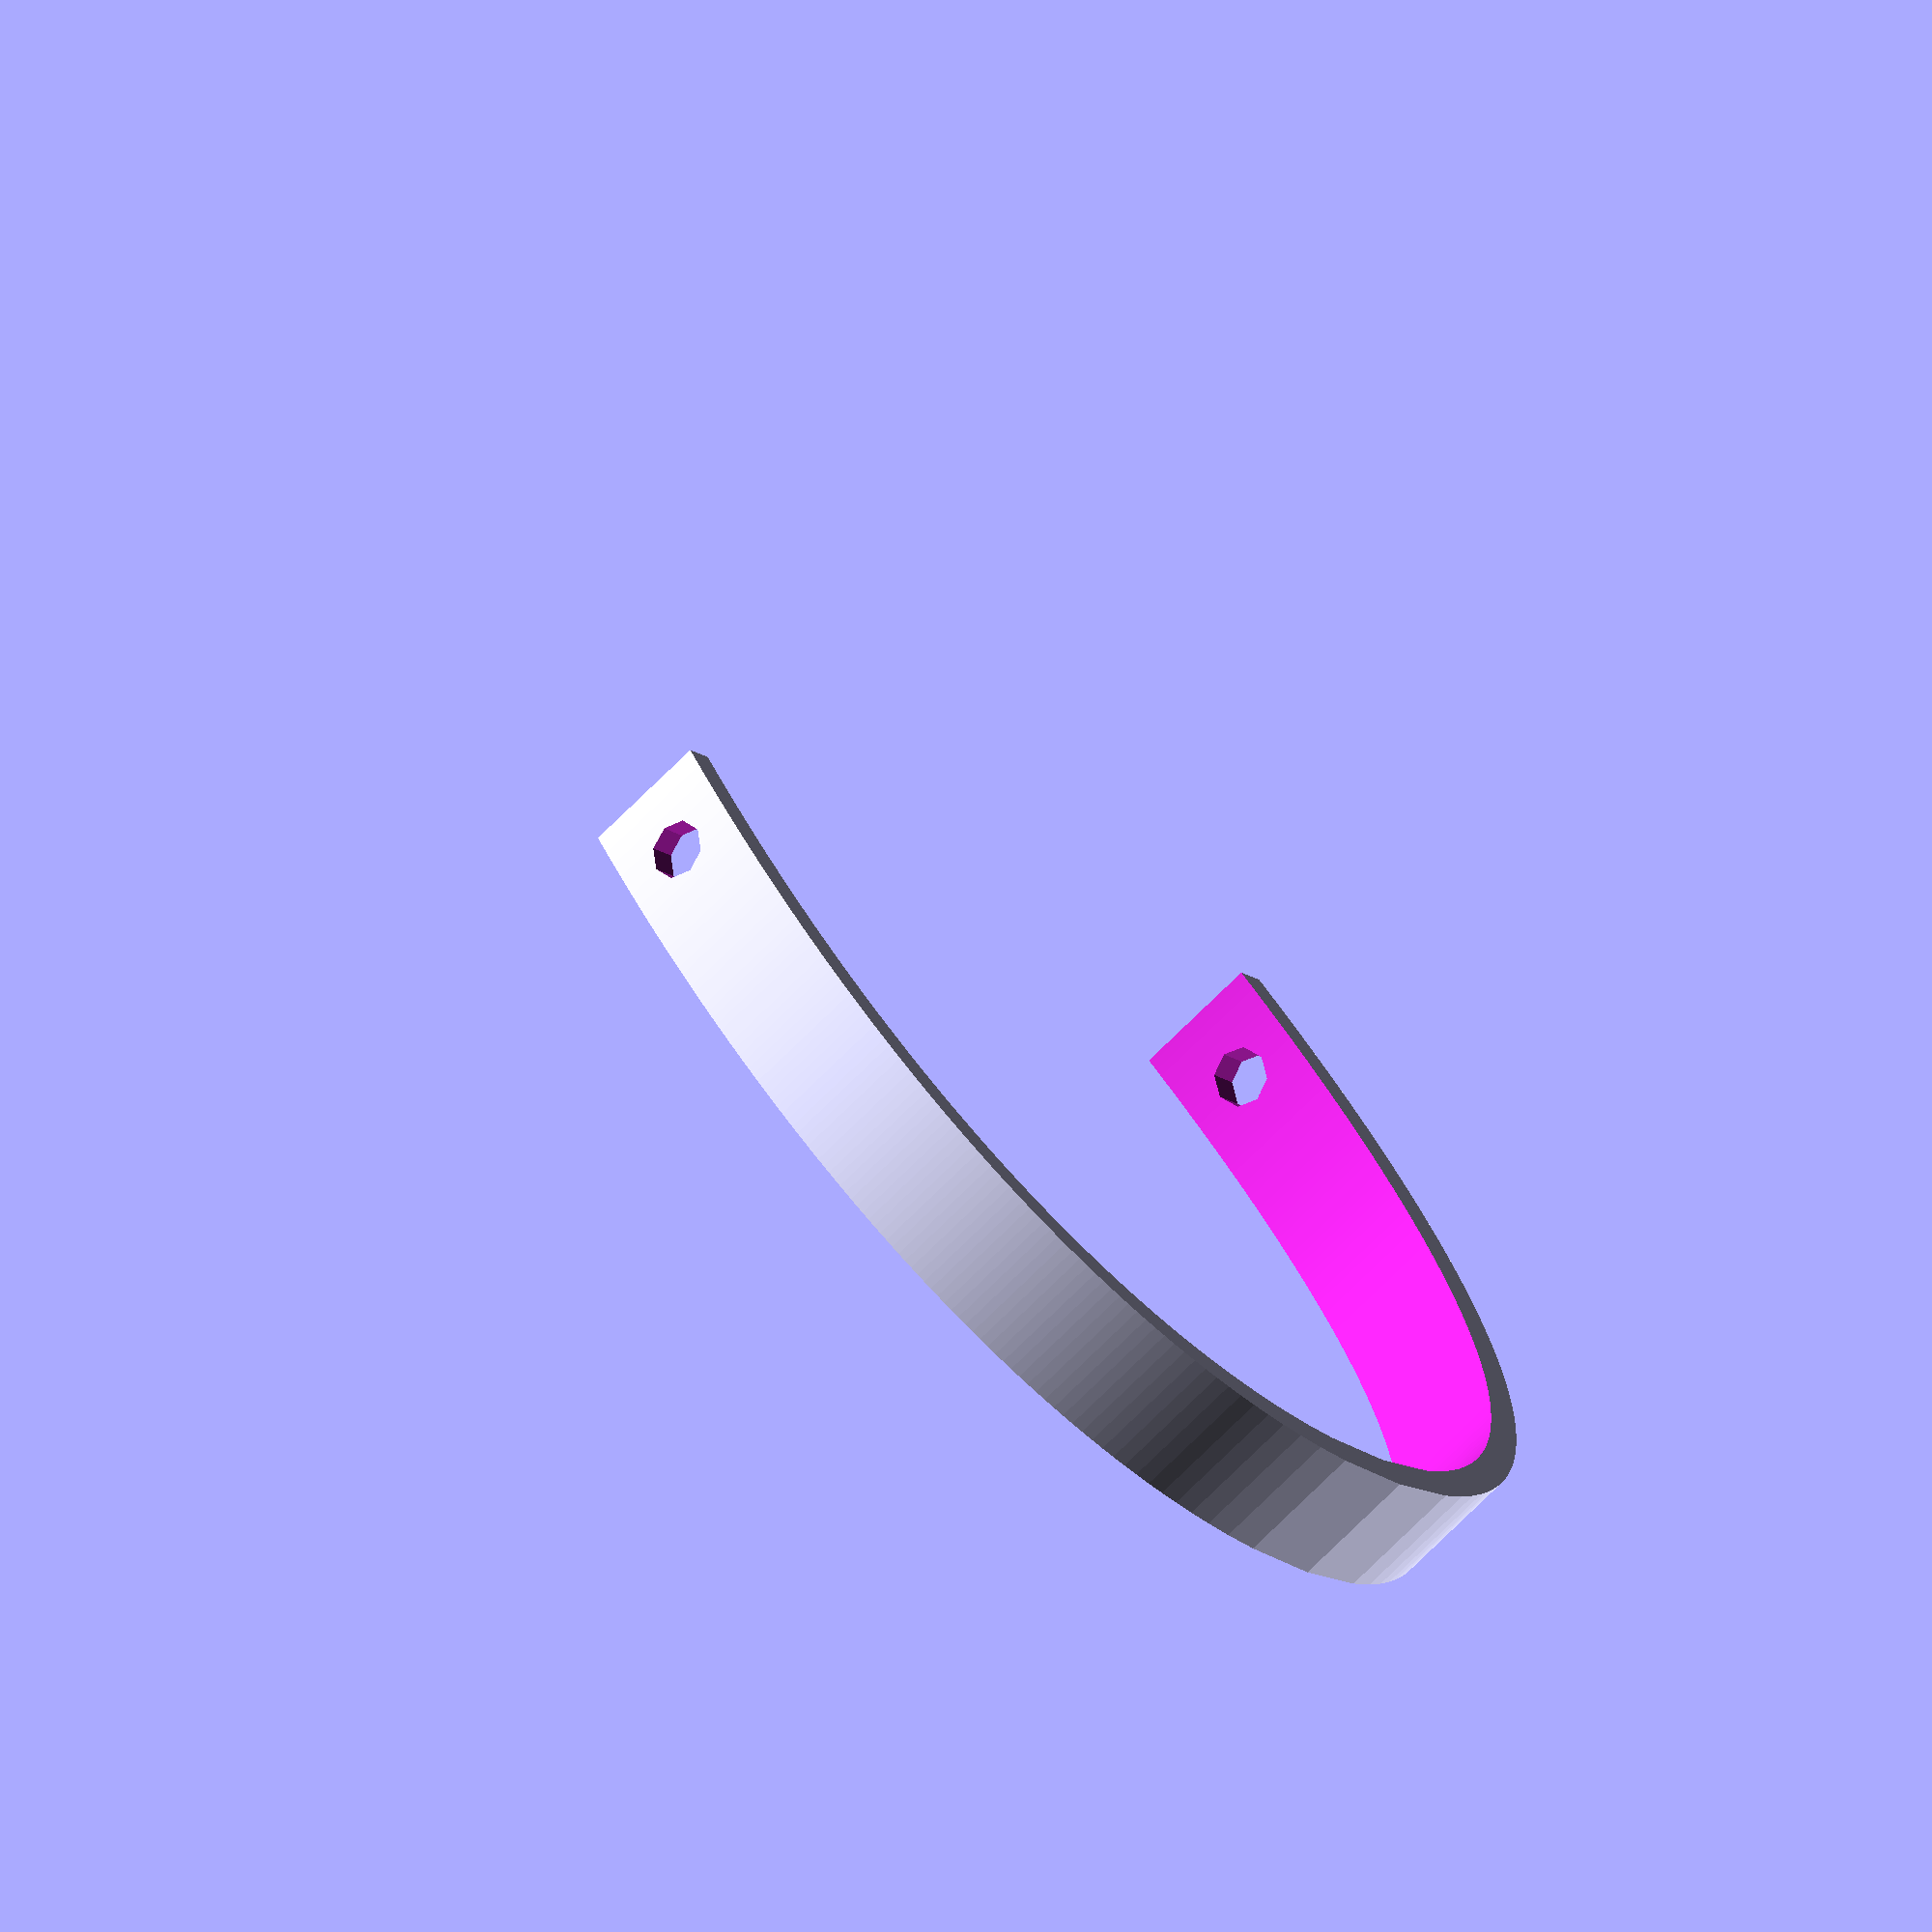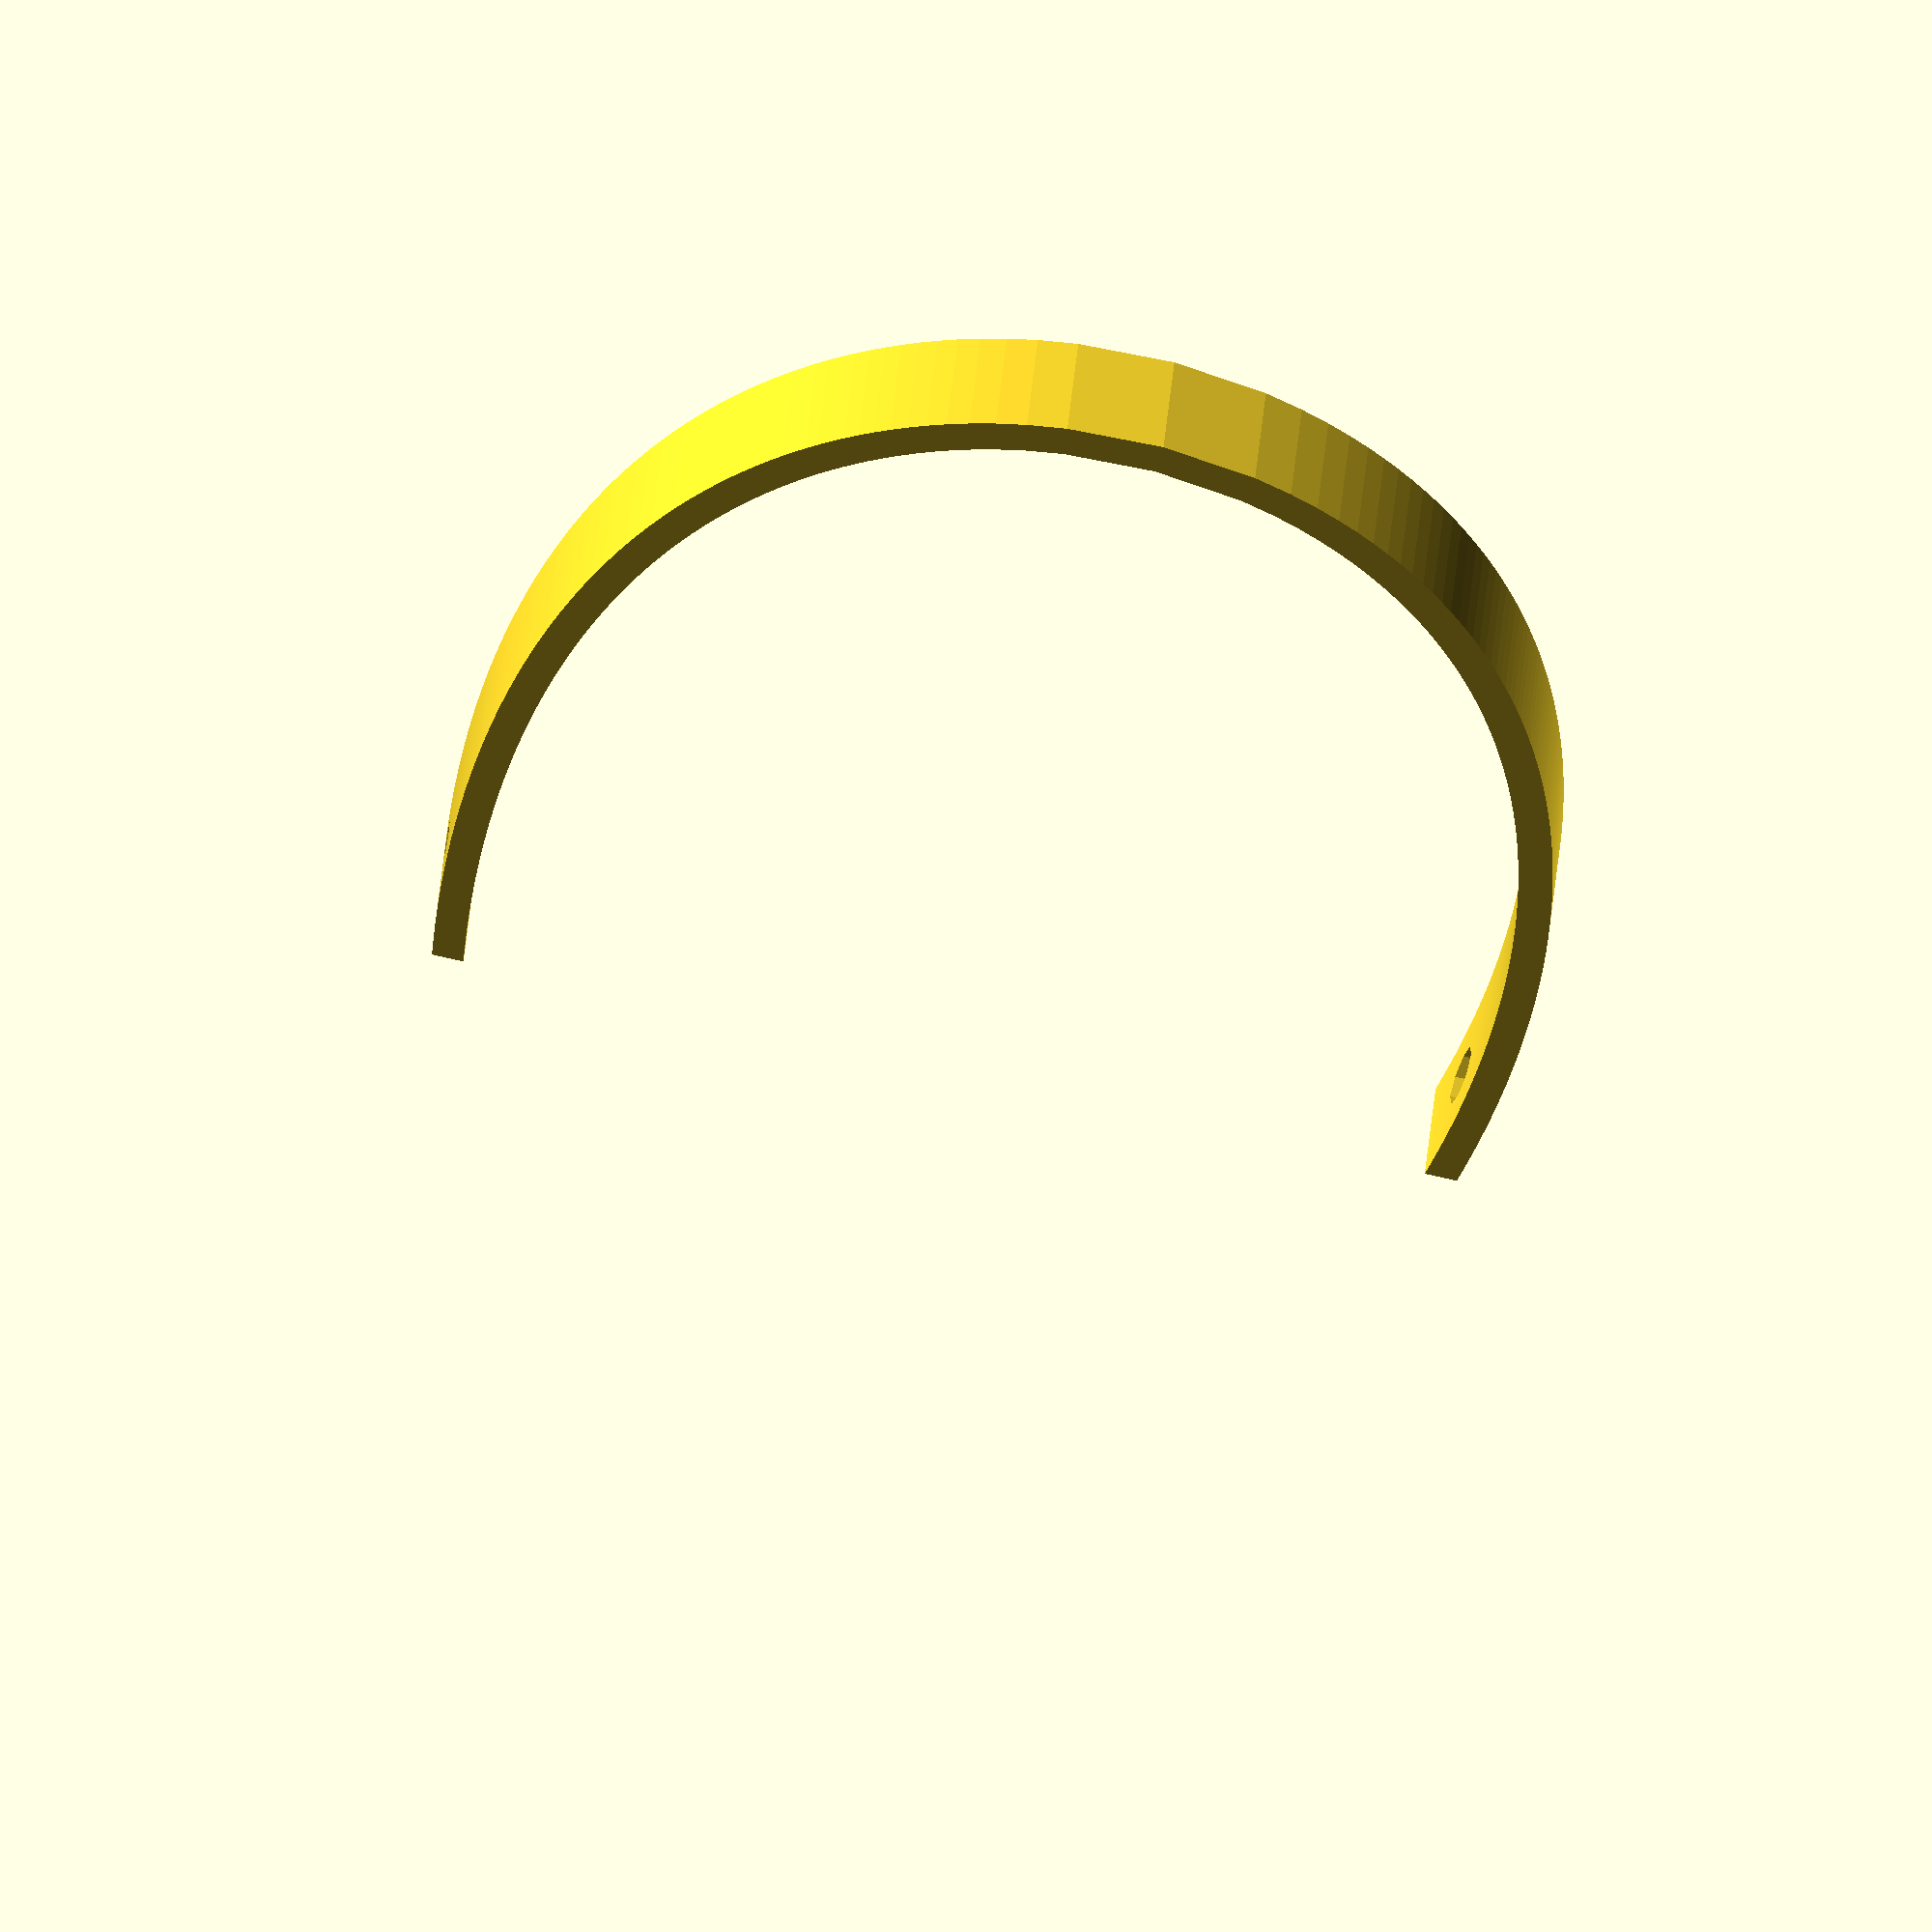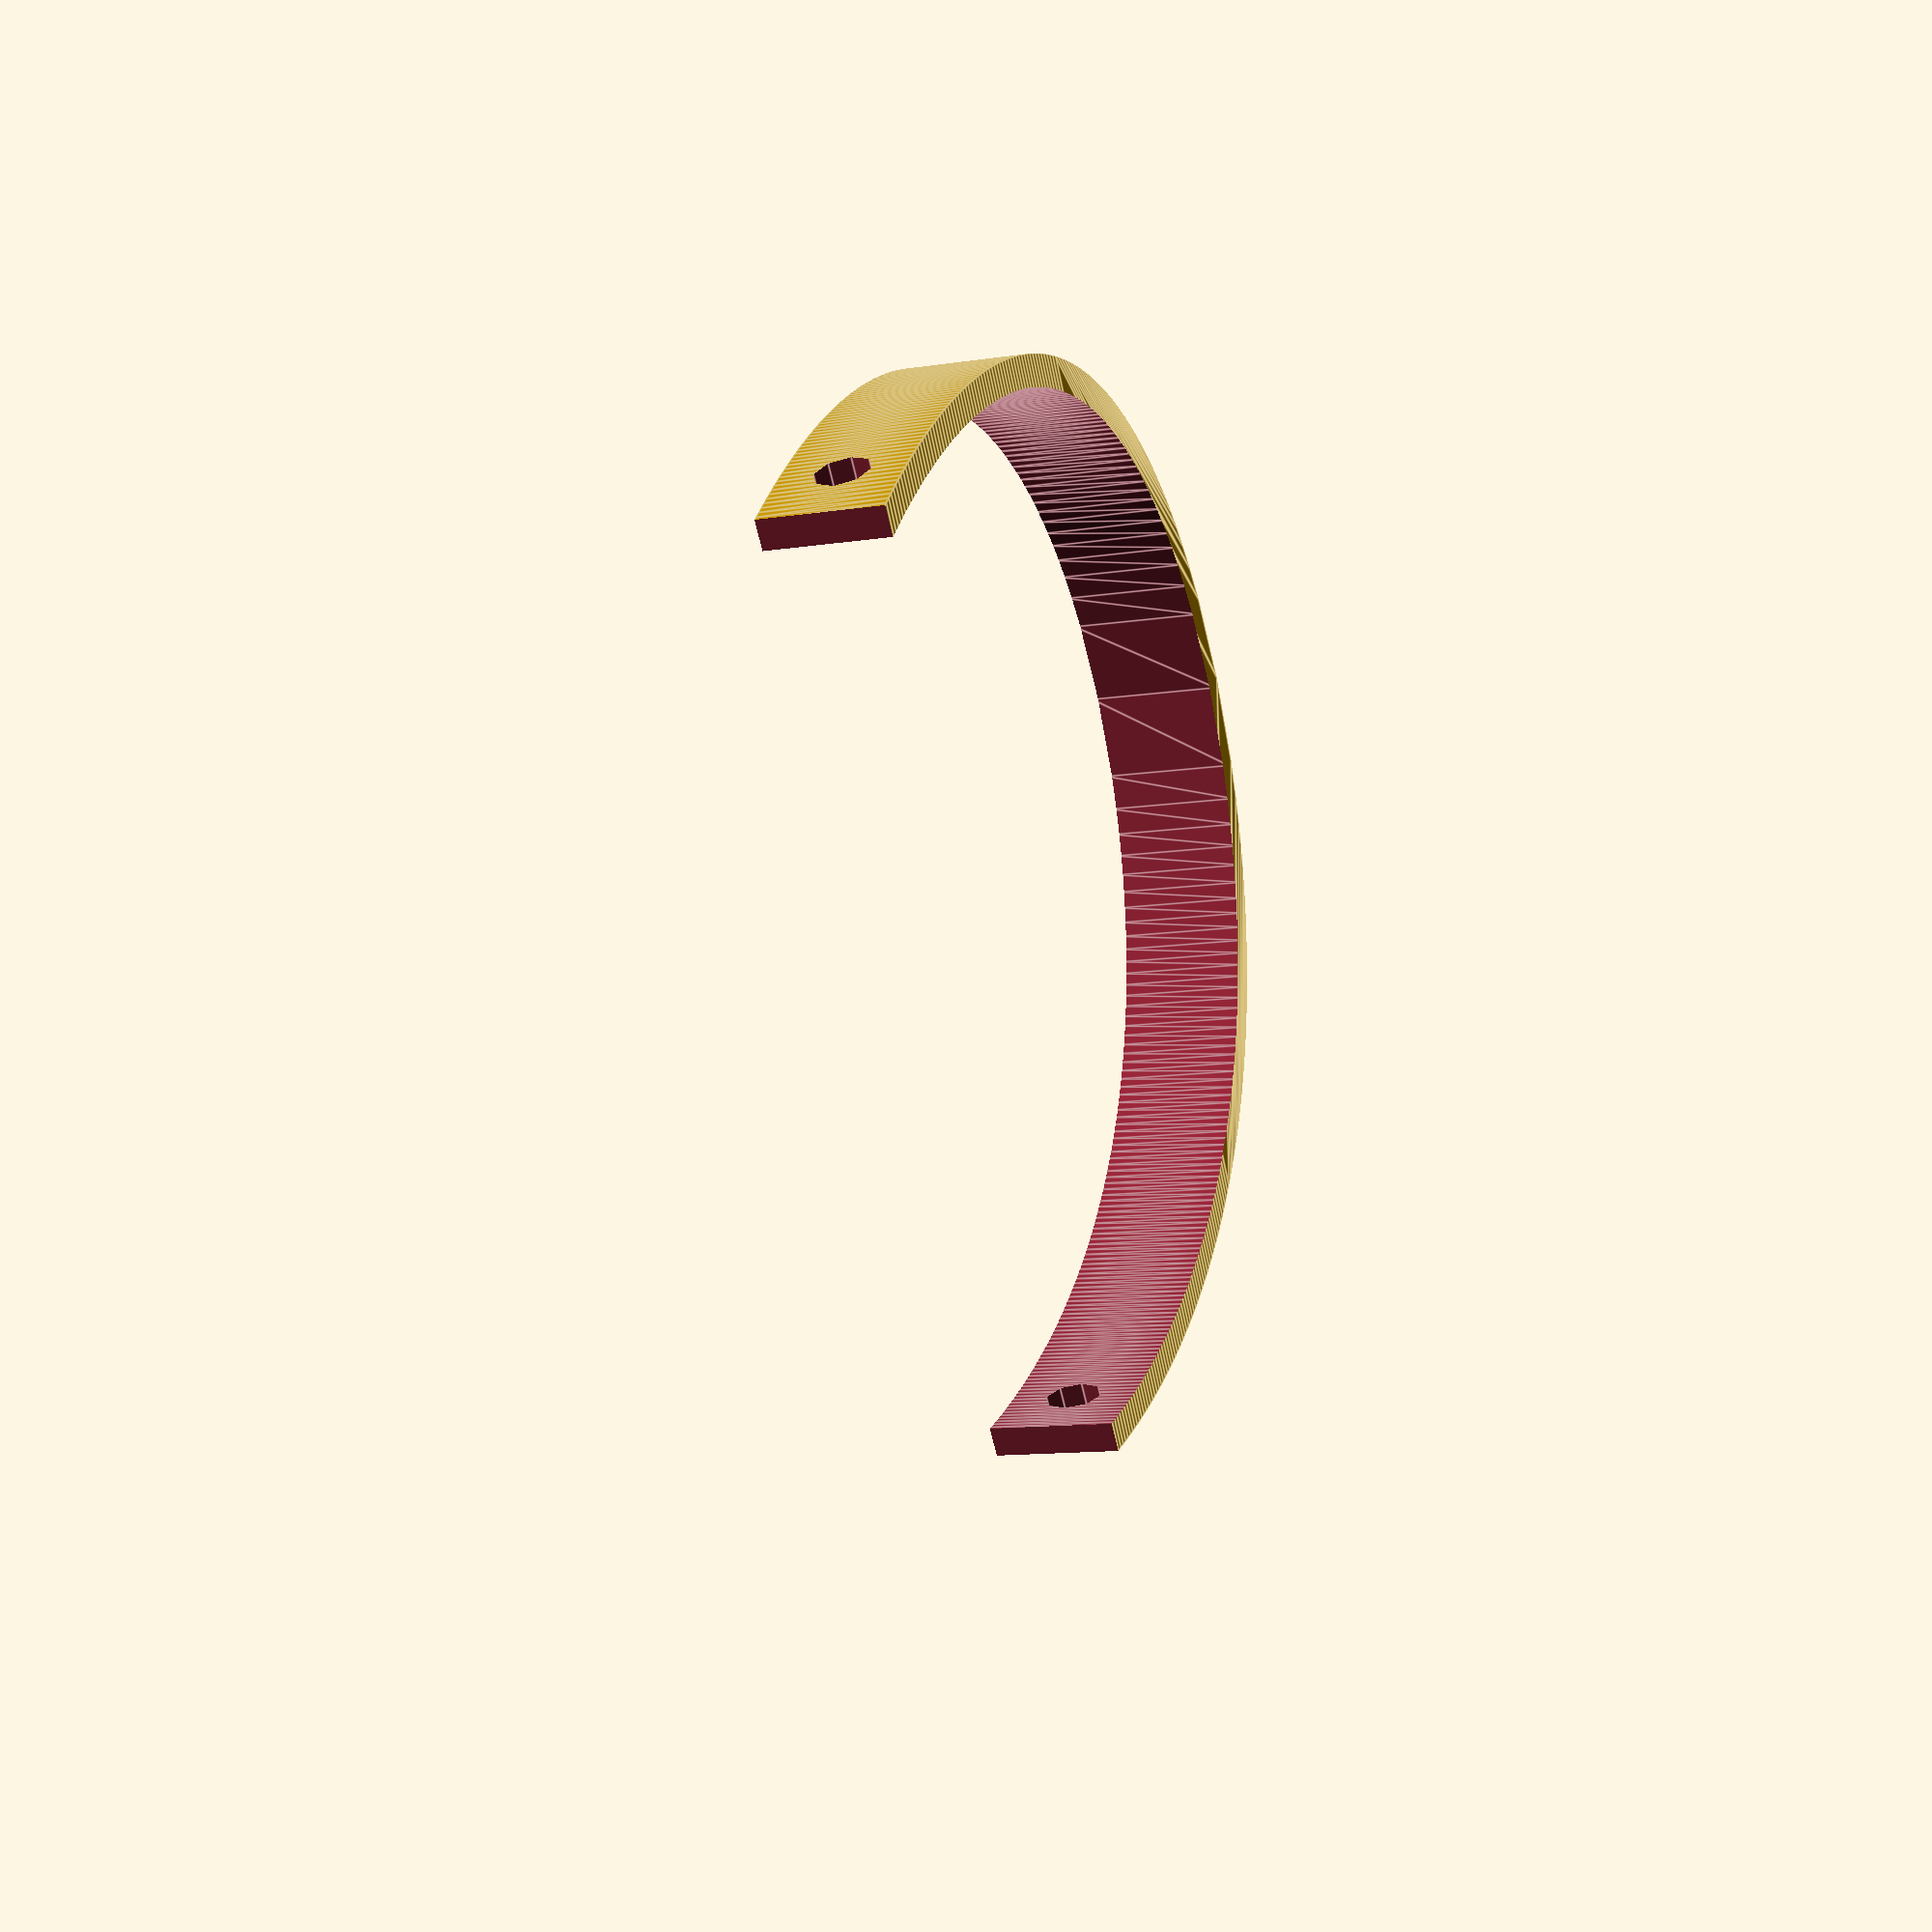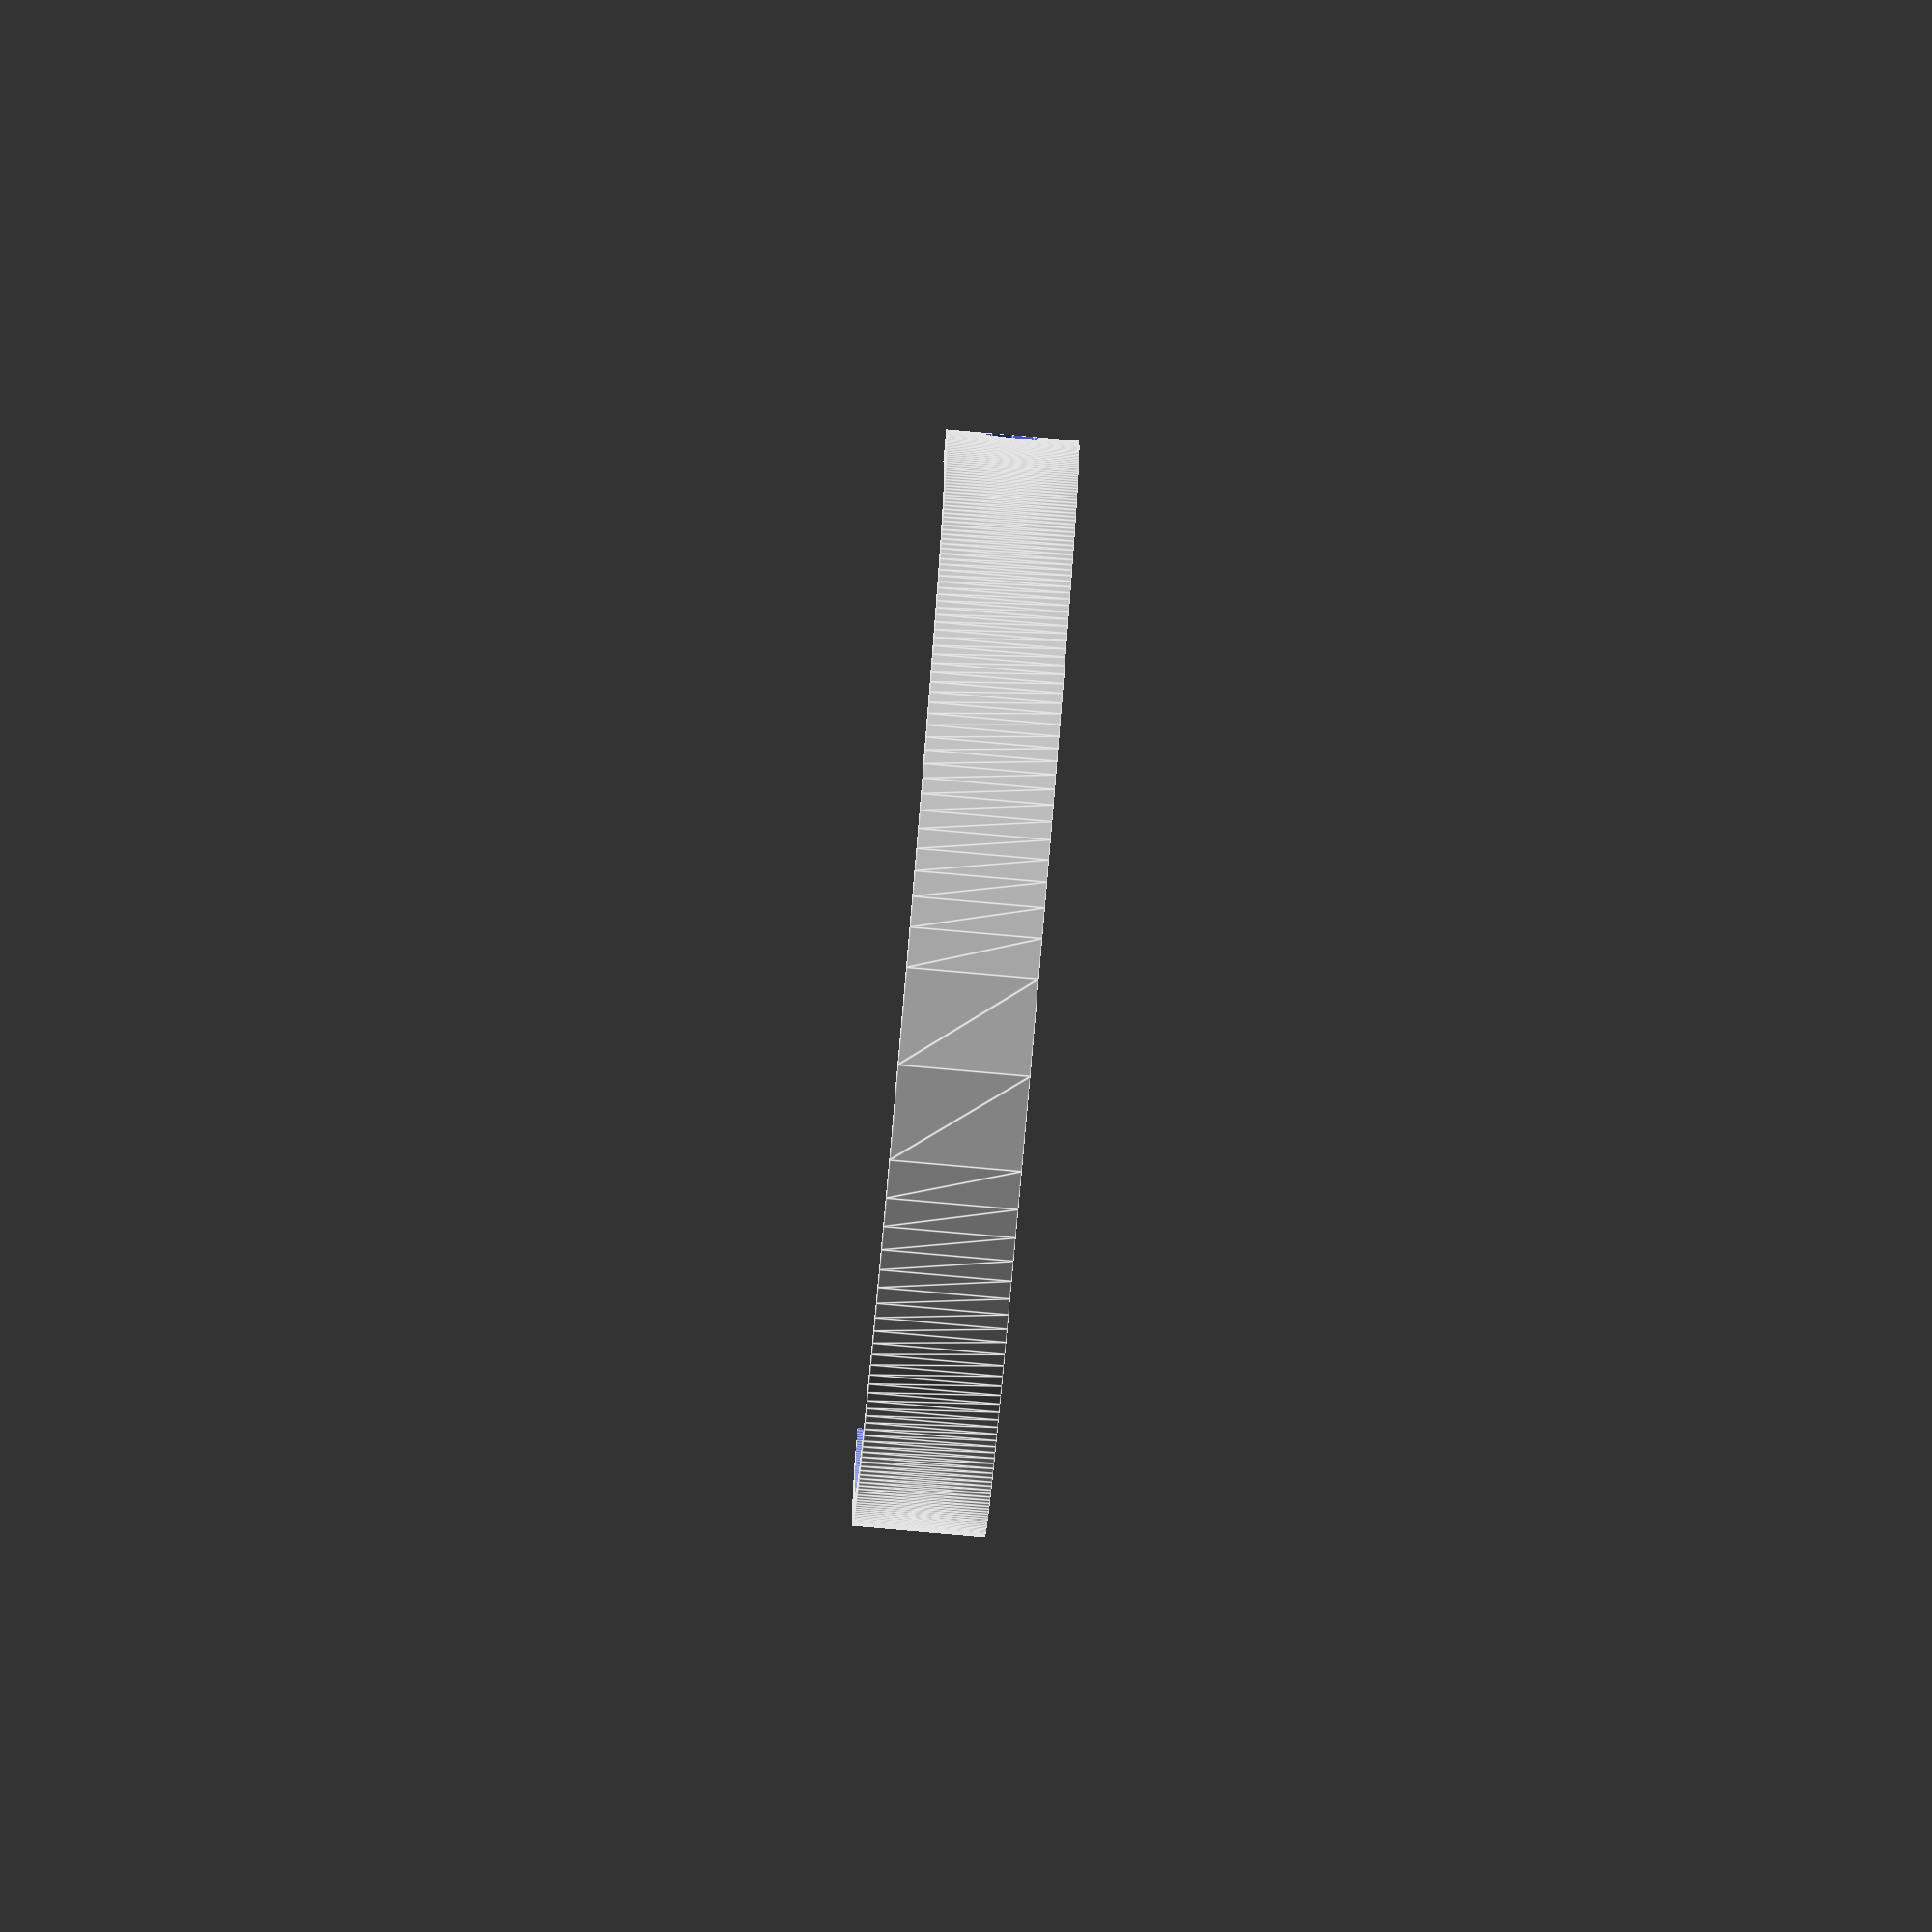
<openscad>
// ear height = 65m
// width = 35
// top depth = 20mm
// rear depth = 25mm

//$fn=128;

//ear
//translate([0,0,-25]) resize([40, 70]) cylinder(r=1, h=20, $fn=64);

// ear to top of head = 110mm
// ear to ear ~ 180mm

// head
//cylinder(r1=180/2, r2=100/2, h=110);

mylarFilmWidth = 55;

// Angle that cans are earspeakers are angled around the ear
offsetAngle = 3;
earpadAngle = 8;

// mylar to check design fits material
//translate([0,0,1]) %cube([55, 55*1.618, 0.0001], center=true);

module hexgrid(r, off, nx, ny, h) {
	a = r * cos(180/6);
	
	wx = ((r+(r/2)) + (off/2)) * (nx - 1);
	wy = ((a*2)+(off/2)) * (ny);
	translate([-wx/2, -wy/2, 0])
	for (y = [0 : ny-1]) {
		for (x = [0 : nx-1]) {
			yoff = x % 2 == 0 ? (a) + (off/4) : 0;
			
			dx = ((r+(r/2)) + (off/2))*x;
			dy = ((a*2)+(off/2))*y + yoff;
			
			rd = 3;
			translate([dx,dy,0]) 
				minkowski() {
					cylinder(r=r-(rd+0.5), h=0.000001, $fn=6);	// not correct but looks good enough
					cylinder(r=rd, h=h);
				}
		}
	}
}

module basicProfile(x, y, height) {
	function curve(x) = [x, -(1.618 * sqrt(9-(x*x))) / sqrt(x+9)];
	function curvep(x) = [x, (1.618 * sqrt(9-(x*x))) / sqrt(x+9)];

	focalPoint = [0,0];
	steps = 30;

	linear_extrude(height = height, convexity = 10) 
	resize([x, y]) rotate([0,0,90])
	for(step = [-100 : 100]) {
		polygon(
			points= [
				focalPoint,
				curve(step/steps),
				curve((step-1)/steps),
				curvep(step/steps),
				curvep((step-1)/steps)
			],
			paths=[[3,4,0,1,2,0]]
		);
	}
}

primaryWidth = 55;
primaryHeight = primaryWidth * 1.618;

module stator(showMesh) union() {
	width = primaryWidth;
	height = primaryHeight;
	depth = 6;
	
	wallThickness = (0.4*4);
	meshThickness = 0.5;
	
	// hex mesh support
    if (true) difference() {
		basicProfile(width, height, depth-meshThickness);
		translate([0,0,-0.5]) hexgrid(12, wallThickness, 5, 5, (depth-meshThickness)+1);
    }
	// Inner frame
	if (true) difference() {
		basicProfile(width, height, depth-meshThickness);
		translate([0,0,-0.5]) basicProfile(width-wallThickness, height-wallThickness, (depth-meshThickness)+1);
	}

	if (true) difference() {
		off = 6;
		thick = 5;
		basicProfile(width+off, height+off, (depth-meshThickness));
		translate([0,0,-0.5]) basicProfile((width+off)-thick, (height+off)-thick, (depth-meshThickness)+1);
	}

	if (true) difference() {
		off = 6;
		thick = 3;
		basicProfile(width+off, height+off, depth);
		translate([0,0,-0.5]) basicProfile((width+off)-thick, (height+off)-thick, depth+1);
	}
	
	if (true) difference() {
		off = 2;
        basicProfile(width+off, height+off, depth/2);
        translate([0,0,-0.5]) basicProfile(width, height, (depth/2)+1);
		
		translate([0,(height/2) + 0.5]) cube([5, 5, depth+1], center=true);
	}

    // mesh
	if (showMesh) translate([0,0,5.5]) %basicProfile(width, height, 0.5);
}

module meshRetainer() {
	width = primaryWidth + 0.7;
	height = primaryHeight + 0.7;
	
	difference() {
		basicProfile(width, height, 2.5);
		translate([0,0,-0.5]) basicProfile(width-0.5, height-0.5, 3+1);
	}
}

module spacer(slot) {
	width = primaryWidth + 2.9;
	height = primaryHeight + 2.9;
	
	depth = 0.5;
	inset = 4.5;
	difference() {
		basicProfile(width, height, depth);
		translate([0,0,-0.5]) basicProfile(width - inset, height - inset, depth+1);
		
		if (slot) translate([0,0,0.3]) difference() {
			basicProfile((width - inset/2) + 0.5, (height - inset/2) + 0.5, depth);
			translate([0,0,-0.5]) basicProfile((width - inset/2) - 0.5, (height - inset/2) - 0.5, depth+1);
		}
	}
}

module dustSpacer() {
	width = primaryWidth + 6;
	height = primaryHeight + 6;
	
	h = 0.5;
	// Inset slightly so they edges of the dust covers are not visible externally
	inset = 0.5;
	difference() {
		basicProfile(width, height, h);
		translate([0,0,-0.5]) basicProfile(width-8+inset, height-8+inset, h+1);
	}
}

module diaphragm() {
	width = primaryWidth;
	height = primaryHeight;
	spacer(true);
	if (true) translate([0,0,0.5]) %basicProfile(width, height, 0.01);
	translate([0,0,0.51]) spacer(false);
}

module driver() {
	translate([0,0,0]) rotate([0,0,0]) {
		stator(true);
		translate([0,0,3]) meshRetainer();
	}
	translate([0,0,5.55]) diaphragm();
	translate([0,0,12.1]) rotate([0,180,0]) {
		stator(true);
		translate([0,0,3]) meshRetainer();
	}
}

module cans(left) color([10,1,0]) {
	width = primaryWidth + 20;
	height = primaryHeight + 20;
	h = 19;

	difference() {
		union() {
			translate([0,0,h-5]) hull() {
				basicProfile(width, height, 0.0001);
				translate([0,0,5]) basicProfile(primaryWidth+4, primaryHeight+4, 0.0001);
			}
			basicProfile(width, height, h-5);
		}
		// Inner hole
		translate([0,0,-0.5]) basicProfile(primaryWidth+6.1, primaryHeight+6.1, h-1.5);
		translate([0,0,h-3]) basicProfile(primaryWidth-2, primaryHeight-2, h-2);
		
		// cut with chisel
		translate([-2.5,(height/2)-10,-3]) cube([5,5,h]);
		
		// Drill holes
		rotate([0,0,left?-offsetAngle:offsetAngle]){
			translate([(width/2) - 3.4, 0, (h - 5)/2]) rotate([0,90,0]) cylinder(r=5/2, h=15, center=true);
			translate([(-width/2) + 1, 0, (h - 5)/2]) rotate([0,90,0]) cylinder(r=5/2, h=15, center=true);
		}
	}
}

module earpad(left) {
	width = primaryWidth + 20;
	height = primaryHeight + 20;
	h = 30;
	
	rotate([0,0,180]) difference() {
		basicProfile(width, height, h);
		translate([0,0,-0.5]) basicProfile(width-30, height-30, h+1);
		translate([0,0,16]) rotate([0,left?earpadAngle:-earpadAngle,0]) cylinder(r=100, h=30);
	}
}

module wires() {
	union () {
		translate([0,0,0]) cylinder(r=1/2, h=200);
		translate([0,1,0]) cylinder(r=1/2, h=200);
		translate([0,2,0]) cylinder(r=1/2, h=200);
	}
}

module gimbal(left) {
	innerWidth = primaryWidth + 20 + 2;
	innerHeight = primaryHeight + 20 + 2;
	depth = 10;

	rotate([0,0,left?-offsetAngle:offsetAngle])
	union() {
		difference() {
			rotate([0,0,left?offsetAngle:-offsetAngle]) difference() {	
				basicProfile(innerWidth+5, innerHeight+5, depth);
				translate([0,0,-0.5]) basicProfile(innerWidth, innerHeight, depth+1);
			}
			translate([-50,6,-0.5])  cube([100, 60, 10+1]);
			
			translate([0,0,10/2]) rotate([0,90,0]) cylinder(r=4.5/2, h=100, center=true);
		}
	}
}

/* Leather band cut and screwed onto the headband base,
threaded over the wire */
module headbandBase() {
	wireDiameter = 4;
	h = 12;
	
	difference() {
		hull() {
			translate([-24/2, 0, 0]) cylinder(r=6/2, h=h);
			translate([24/2, 0, 0]) cylinder(r=6/2, h=h);
			translate([0,8/2, 8/2]) cube([8,8,8], center=true);
		}
		
		// Wire bore
		translate([-24/2, 0, -0.5]) cylinder(r=(wireDiameter - 0.2)/2, h=h+1);
		translate([24/2, 0, -0.5]) cylinder(r=(wireDiameter - 0.2)/2, h=h+1);
		
		// Slots
		translate([(-24/2) - wireDiameter/2, 0, h/2]) cube([(wireDiameter),0.5,h+1], center=true);
		translate([(24/2) + wireDiameter/2, 0, h/2]) cube([(wireDiameter),0.5,h+1], center=true);
		
		translate([0,0,8/2]) rotate([-90,0,0]) cylinder(r=3.5/2, h=10);
	}
}

module band() color([0.5, 0.5, 0.5]) {
	thickness = 2;
	width = 24;
	id = 186;
	
	bandLength = ((2*3.1415926 * (id/2)) /2);
	
	echo("band width & length");
	echo(bandLength);
	echo(width);
	
	// shaped bent wire
	rotate([90,0,0]) translate([0,0,-width/2]) {
		difference() {
			cylinder(r=(id/2)+thickness, h=width);
			translate([0,0,-0.5]) cylinder(r=id/2, h=width+1);
			
			translate([0,0,2]) cylinder(r=(id/2)+5, h=width-4);
			
			translate([0,-id/2,width/2]) cube([id+thickness+2, id+thickness+1, width+1], center=true);
		}
	}
	
	translate([id/2,0,10]) rotate([-10,0,90]) headbandBase();
	translate([-id/2,0,10]) rotate([-10,0,-90]) headbandBase();
}

module earspeaker(left) {
	rotate([0,0,left?offsetAngle:-offsetAngle]) union() {
		translate([0,0,-1.2]) dustSpacer();	// internal dust spacer
		translate([0,0,-.6]) dustSpacer();
		if (false) driver();
		translate([0,0,12.2]) dustSpacer();
		translate([0,0,12.8]) dustSpacer();		// outer fabric
		
		if (true) translate([0,0,-3.5]) cans(left);
		if (false) translate([0,0,-4.8]) innerRing();
		if (false) translate([0,0,-5]) rotate([0,180,180]) earpad(left);
		
		translate([0,0,((19-5)/2) -3.5 - (10/2) ]) gimbal(left);
	}

	//translate([1,40,-4]) rotate([0,90,90]) wires();
}

module innerRing() {
	width = primaryWidth + 20;
	height = primaryHeight + 20;
	
	difference() {
		union() {
			basicProfile(width, height, 1);
			translate([0,0,1]) basicProfile(primaryWidth+5.9, primaryHeight+5.9, 2.5);
		}
		translate([0,0,-0.5]) basicProfile(primaryWidth-2, primaryHeight-2, 5);
		
		// M3 wood screws
		translate([(width/2) - 6.5, -height/4,-0.5]) cylinder(r=3/2, h=5);
		translate([(-width/2) + 6.5, -height/4,-0.5]) cylinder(r=3/2, h=5);
		translate([(width/2) - 11.5, height/4,-0.5]) cylinder(r=3/2, h=5);
		translate([(-width/2) + 11.5, height/4,-0.5]) cylinder(r=3/2, h=5);
	}
}

part = 9;

if (part == 0) difference () {
	union() {
		translate([0,0,58]) band();
		translate([90, 0,0]) rotate([180,-90,0]) rotate([0,0,90]) earspeaker(false);
		translate([-90, 0,0]) rotate([0,-90,0]) rotate([0,0,90]) earspeaker(true);
	}
	
	//translate([-500, 0, -500]) cube([1000,1000,1000]);
}

// 3d printed
if (part == 1) stator(false);		// x4
if (part == 2) meshRetainer();	// x4
if (part == 3) spacer(false);		// x2
if (part == 4) spacer(true);		// x2
if (part == 5) dustSpacer();		// x8
if (part == 6) innerRing();		// x2
if (part == 15) headbandBase();	// x2
if (part == 9) gimbal(true);			// x1
if (part == 9.5) gimbal(false);		// x1

// wood
if (part == 7) cans(true);			// x1
if (part == 7.5) cans(false);			// x1
	
// Sew
if (part == 8) earpad(true);			// x1
if (part == 8.5) earpad(false);		// x1

// Bent metal
if (part == 10) band();			// x1

// Assemblies
if (part == 12) diaphragm();
if (part == 13) earspeaker();
if (part == 14) driver();

</openscad>
<views>
elev=66.7 azim=315.7 roll=316.0 proj=o view=wireframe
elev=320.2 azim=164.7 roll=184.7 proj=o view=solid
elev=11.6 azim=125.6 roll=110.7 proj=p view=edges
elev=83.8 azim=1.6 roll=85.0 proj=o view=edges
</views>
